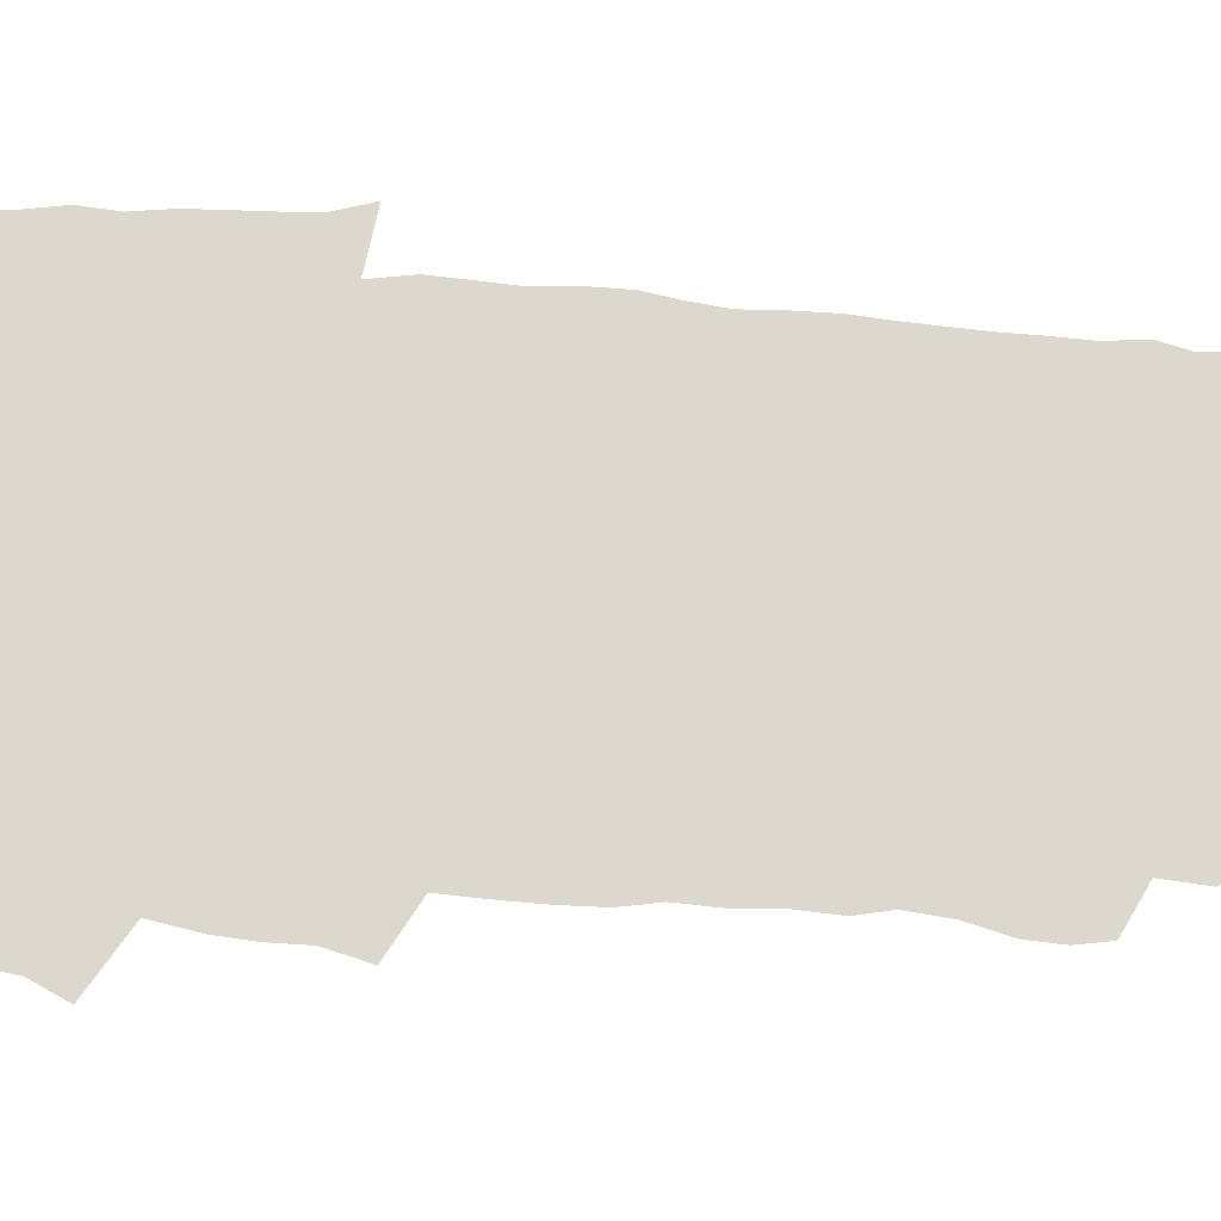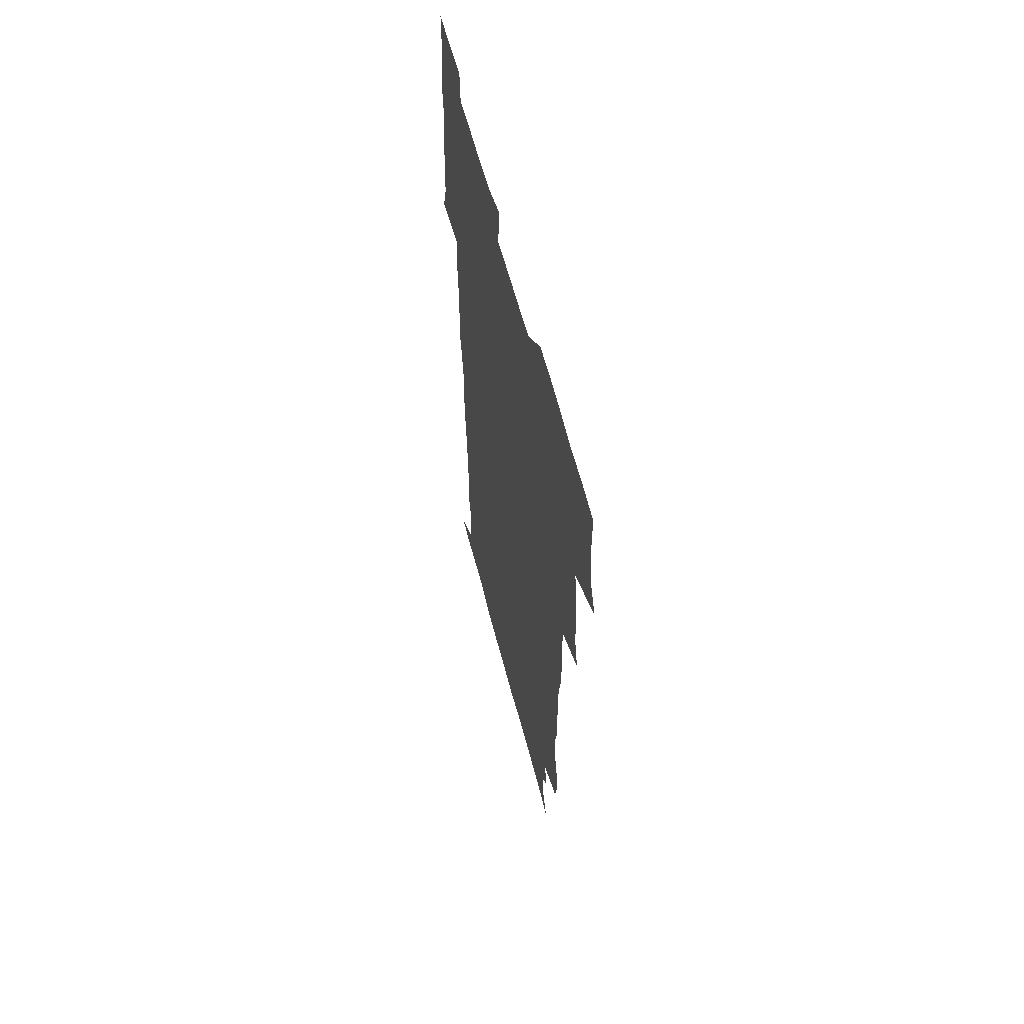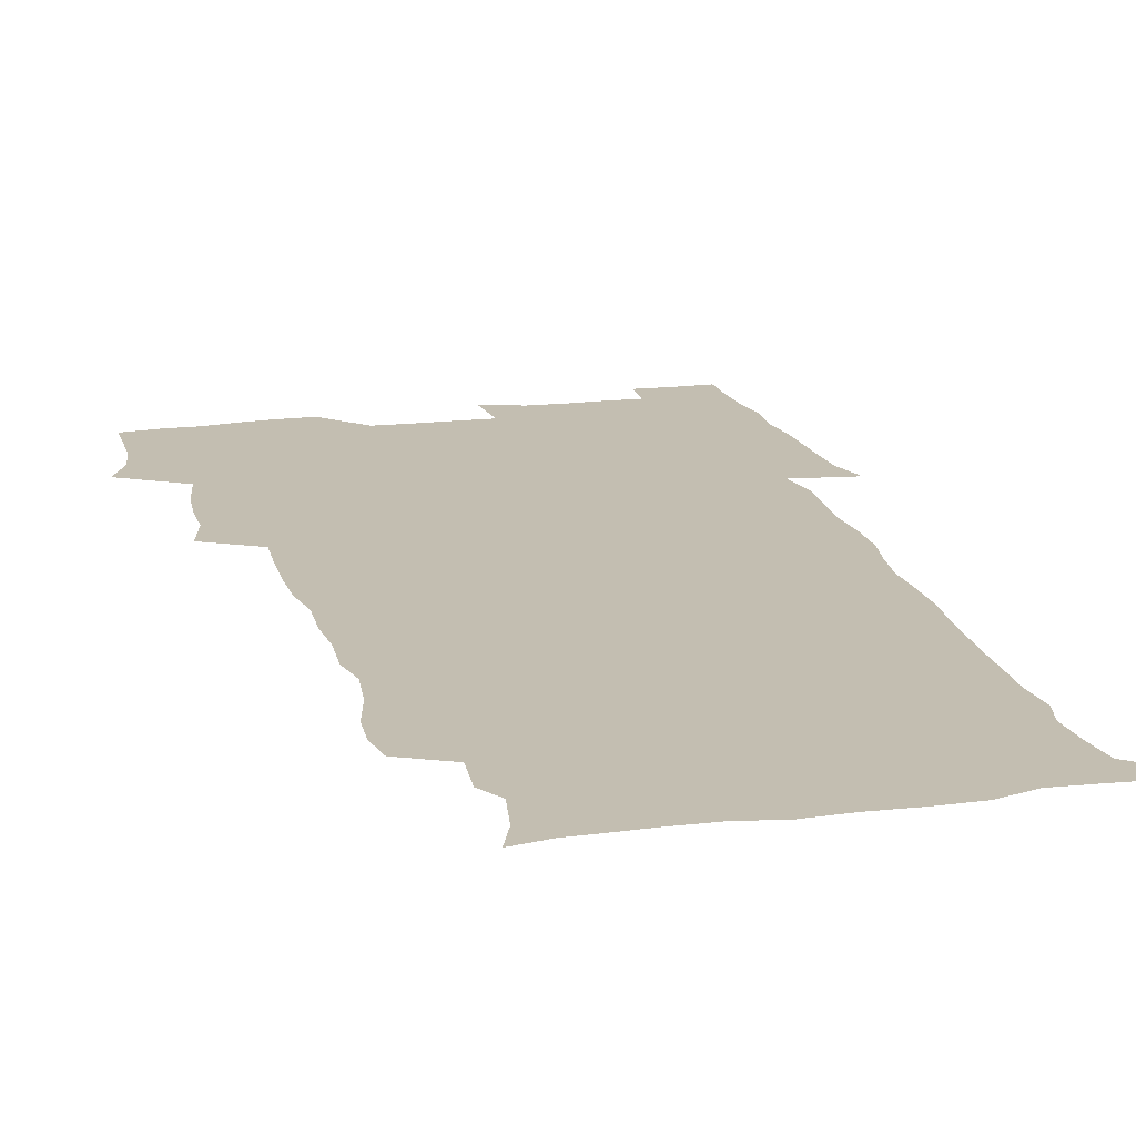
<metadata>
{"format":"obj","ext":"obj","renderer":"f3d","projection":"perspective","resolution":1024,"background":"white","views":[{"elev":72.1,"azim":-86.3,"up":"+Z"},{"elev":61.8,"azim":-104.6,"up":"+Y"},{"elev":17.2,"azim":-14.7,"up":"+Z"}]}
</metadata>
<code>
v 471.3 525.8 0
v 478.3 540.2 0
v 480.6 554.9 0
v 480.7 569.9 0
v 480.8 584.7 0
v 487.6 443.5 0
v 492.1 460.6 0
v 492.1 475.6 0
v 493.4 491.8 0
v 496.8 510 0
v 497.7 524.8 0
v 496.6 539.7 0
v 497.2 554.2 0
v 498.3 568.3 0
v 495.4 586.2 0
v 507.8 240.2 0
v 505.7 253.1 0
v 506.5 267.2 0
v 510.8 284.2 0
v 512.6 301 0
v 509.9 314.4 0
v 510.9 331.6 0
v 509.9 347.3 0
v 510.7 365.1 0
v 508.1 379.9 0
v 507.8 396.2 0
v 508.2 413.4 0
v 509.1 431.3 0
v 508.3 447 0
v 510.3 463.3 0
v 508.5 477.8 0
v 510.9 494.3 0
v 512.2 509.9 0
v 512.8 524.7 0
v 510.9 539.9 0
v 513.8 554.2 0
v 512.4 569.4 0
v 510.5 586 0
v 522.3 172.9 0
v 527.5 186.2 0
v 530.5 203.5 0
v 524.8 213.1 0
v 526.2 230.7 0
v 528.1 248.4 0
v 531.3 265.9 0
v 531.3 281 0
v 530.5 295.4 0
v 530.9 310.7 0
v 529.4 325.1 0
v 529 340.5 0
v 528.4 355.7 0
v 528.5 371.8 0
v 527.8 387.2 0
v 526.8 402.5 0
v 526.1 418 0
v 527.5 434.8 0
v 526.6 449.8 0
v 527.7 465.6 0
v 526.6 480.2 0
v 528.7 496.1 0
v 527.5 510.6 0
v 527.6 525.2 0
v 528.4 539.8 0
v 528.1 554.4 0
v 526.7 570.3 0
v 524.7 588.1 0
v 536.4 175.5 0
v 536.8 184.9 0
v 544 208.7 0
v 543 222.7 0
v 543.5 238.1 0
v 546.3 255.9 0
v 546.8 271.2 0
v 546.7 286 0
v 547 301.4 0
v 545.8 315.2 0
v 544.9 329.8 0
v 546.9 347.6 0
v 545.2 360.8 0
v 544.7 376 0
v 544.4 391.2 0
v 543.3 405.9 0
v 543 421.2 0
v 542.2 435.9 0
v 542.8 451.6 0
v 543.2 466.9 0
v 543.4 481.8 0
v 543.5 496.5 0
v 543.4 510.9 0
v 544.1 525.3 0
v 543.8 539.4 0
v 543.7 553.2 0
v 541 571 0
v 538.7 589.1 0
v 548.2 175.5 0
v 554 193.2 0
v 558.1 212.1 0
v 559.9 229.1 0
v 561.5 245.7 0
v 561.7 260.4 0
v 561.2 274.3 0
v 561.3 289.4 0
v 560.8 303.6 0
v 560.2 318 0
v 559.9 333.1 0
v 559.5 347.3 0
v 560 363.4 0
v 559.7 378.4 0
v 558.9 392.8 0
v 559.6 408.9 0
v 558.8 423.2 0
v 558.5 438 0
v 558.3 452.9 0
v 558.7 468 0
v 558.9 482.6 0
v 558.7 496.9 0
v 558.6 511.2 0
v 558.5 525.4 0
v 558.5 539.4 0
v 557.7 553.8 0
v 555.6 570.4 0
v 553 588.9 0
v 562.7 175.8 0
v 568.8 194.6 0
v 573.5 216.6 0
v 574.6 232.1 0
v 575 246.9 0
v 575.2 261.8 0
v 575.4 276.7 0
v 574.8 290.5 0
v 574.4 304.9 0
v 574.5 320.2 0
v 574.5 335.2 0
v 574.5 350 0
v 575 366.1 0
v 574.3 380.1 0
v 573 393.8 0
v 573.5 409.3 0
v 572.9 423.4 0
v 573.6 439.6 0
v 573.2 453.8 0
v 573.1 468.3 0
v 573 482.7 0
v 572.9 497 0
v 573.1 511.3 0
v 573.2 525.5 0
v 573.1 539.3 0
v 571.9 554.5 0
v 569.7 571.3 0
v 579.2 175.4 0
v 582.2 190 0
v 586.6 215.4 0
v 588.3 233.6 0
v 588.8 248.8 0
v 588.4 261.6 0
v 588.8 277.6 0
v 588.4 291.4 0
v 588.3 306.2 0
v 588.6 322 0
v 588.3 335.9 0
v 587.9 348.7 0
v 588.5 366.9 0
v 588.7 381.8 0
v 587.8 395.3 0
v 587.6 409.7 0
v 586.7 423.2 0
v 587.6 439.7 0
v 587.6 454.2 0
v 587.4 468.6 0
v 587.5 483 0
v 587.5 497.4 0
v 587.7 511.6 0
v 587.4 525.7 0
v 587.2 539.6 0
v 586.5 554.5 0
v 585.2 570.6 0
v 594.9 172.3 0
v 598.8 194.3 0
v 600.6 215.4 0
v 601.7 233.9 0
v 601.9 248.7 0
v 601.6 261.5 0
v 602.1 278.1 0
v 602 291.9 0
v 602 307.3 0
v 602 321.2 0
v 601.9 335.5 0
v 602.2 350.8 0
v 602.1 365.6 0
v 602.1 382.2 0
v 602 395.9 0
v 601.7 410.4 0
v 601.5 424.7 0
v 601.6 439.4 0
v 601.8 454.7 0
v 601.9 469.1 0
v 601.7 483.2 0
v 601.8 497.7 0
v 602 511.8 0
v 601.7 525.8 0
v 601.4 540.4 0
v 601.2 554.7 0
v 600.4 570.5 0
v 612.3 173 0
v 614.2 196.7 0
v 614.7 214.1 0
v 615 232.9 0
v 615.1 249 0
v 615.3 263 0
v 615.6 276.9 0
v 615.7 292.8 0
v 615.5 307.1 0
v 615.4 322.2 0
v 615.6 334.3 0
v 616.1 352.4 0
v 615.9 366.6 0
v 616 380.7 0
v 615.8 396.1 0
v 615.8 410.2 0
v 615.8 425.4 0
v 615.8 439.4 0
v 615.7 455.1 0
v 615.8 469.1 0
v 615.8 483.2 0
v 615.9 497.6 0
v 615.9 511.9 0
v 615.9 525.9 0
v 616 539.9 0
v 615.7 554.8 0
v 615.6 569.9 0
v 613.8 591.4 0
v 629.6 172 0
v 629 196.7 0
v 628.8 215.9 0
v 628.7 231.9 0
v 628.7 247 0
v 628.7 261.5 0
v 629.6 275 0
v 628.9 293.1 0
v 629 307.3 0
v 629.3 321.2 0
v 629.6 337.4 0
v 629.6 352.3 0
v 629.7 366.6 0
v 629.8 380.7 0
v 629.7 395.8 0
v 629.8 410.3 0
v 630 424.6 0
v 629.9 439.7 0
v 630 454.4 0
v 629.8 469 0
v 629.8 483.2 0
v 630.3 497.3 0
v 629.9 512 0
v 630.2 526 0
v 630.1 540.2 0
v 630.2 554.6 0
v 630 570.5 0
v 630.5 585.8 0
v 646.4 172.2 0
v 644.2 194.9 0
v 642.6 215.3 0
v 642.1 231.6 0
v 642.7 245 0
v 643.5 257.8 0
v 643 275.1 0
v 643 290.4 0
v 642.6 306.1 0
v 643.4 319.4 0
v 643.1 336.6 0
v 643.3 351.1 0
v 643.4 365.9 0
v 643.8 380 0
v 644.2 394.5 0
v 644.2 409.5 0
v 644.1 424.5 0
v 644.4 439 0
v 644.4 453.8 0
v 644.2 468.6 0
v 644.5 482.9 0
v 644.4 497.4 0
v 644.9 511.6 0
v 644.3 526.3 0
v 644.4 540.4 0
v 644.6 555 0
v 644.8 570.9 0
v 645.4 585 0
v 661.8 176.7 0
v 659.1 194.2 0
v 656.5 213.5 0
v 655.9 229.2 0
v 656.3 243.5 0
v 656.2 259.2 0
v 657.2 272.6 0
v 656.6 288.9 0
v 657.1 303.3 0
v 656.8 319.4 0
v 657.7 333.5 0
v 658.1 348.2 0
v 658 363.5 0
v 657.7 379 0
v 658.8 393.1 0
v 658.8 408.2 0
v 658.8 423.4 0
v 659 438.3 0
v 658.9 453.3 0
v 659.1 468 0
v 659.1 482.6 0
v 658.4 497.5 0
v 659 511.6 0
v 658.9 526.1 0
v 659.3 540.6 0
v 659.3 555.2 0
v 659.7 570.1 0
v 660.1 585.3 0
v 677.5 175.7 0
v 675.1 190.3 0
v 671.9 208.8 0
v 670.8 224.9 0
v 671 239.6 0
v 671 254.7 0
v 671.3 269.5 0
v 671 285.2 0
v 671.5 300.1 0
v 671.1 316.1 0
v 671.9 330.7 0
v 672.6 345.5 0
v 672.6 361 0
v 673.8 375.4 0
v 675.9 389.4 0
v 674.6 405.9 0
v 675.3 420.8 0
v 674.6 436.7 0
v 675.2 451.7 0
v 674.8 467 0
v 674.8 481.7 0
v 674.4 496.5 0
v 673.5 511.4 0
v 674.6 525.7 0
v 673.4 540.9 0
v 673.8 555 0
v 674.2 569.2 0
v 674.9 584.7 0
v 675.7 600.1 0
v 692.8 174.4 0
v 687.6 191.4 0
v 685.6 206.1 0
v 684.7 220.9 0
v 687.7 232.8 0
v 686.3 249.1 0
v 686.9 263.6 0
v 687.2 278.8 0
v 687.9 293.6 0
v 688.8 308.7 0
v 690.1 323.4 0
v 690.1 339.2 0
v 689.4 355.8 0
v 691.2 370.5 0
v 693.7 384.8 0
v 693.9 400.5 0
v 692.7 417.3 0
v 693.7 433.1 0
v 694.6 448.9 0
v 691.8 466 0
v 692.3 479.9 0
v 693.2 494.2 0
v 690.9 509.9 0
v 691.4 524.5 0
v 689.8 540 0
v 689.2 554.8 0
v 688.8 569.2 0
v 690.1 584 0
v 690.9 599.3 0
v 705.5 176.1 0
v 717.4 462.3 0
v 712.8 477.5 0
v 712 491.9 0
v 711.5 506.8 0
v 711 522 0
v 709 538 0
v 710.3 553.3 0
v 707.7 569.2 0
v 706.9 584.4 0
v 706.9 599.5 0
f 10 11 1
f 1 11 2
f 11 12 2
f 2 12 3
f 12 13 3
f 3 13 4
f 13 14 4
f 4 14 5
f 14 15 5
f 28 29 6
f 6 29 7
f 29 30 7
f 7 30 8
f 30 31 8
f 8 31 9
f 31 32 9
f 9 32 10
f 32 33 10
f 10 33 11
f 33 34 11
f 11 34 12
f 34 35 12
f 12 35 13
f 35 36 13
f 13 36 14
f 36 37 14
f 14 37 15
f 37 38 15
f 43 44 16
f 16 44 17
f 44 45 17
f 17 45 18
f 45 46 18
f 18 46 19
f 46 47 19
f 19 47 20
f 47 48 20
f 20 48 21
f 48 49 21
f 21 49 22
f 49 50 22
f 22 50 23
f 50 51 23
f 23 51 24
f 51 52 24
f 24 52 25
f 52 53 25
f 25 53 26
f 53 54 26
f 26 54 27
f 54 55 27
f 27 55 28
f 55 56 28
f 28 56 29
f 56 57 29
f 29 57 30
f 57 58 30
f 30 58 31
f 58 59 31
f 31 59 32
f 59 60 32
f 32 60 33
f 60 61 33
f 33 61 34
f 61 62 34
f 34 62 35
f 62 63 35
f 35 63 36
f 63 64 36
f 36 64 37
f 64 65 37
f 37 65 38
f 65 66 38
f 39 67 40
f 67 68 40
f 40 68 41
f 68 69 41
f 41 69 42
f 69 70 42
f 42 70 43
f 70 71 43
f 43 71 44
f 71 72 44
f 44 72 45
f 72 73 45
f 45 73 46
f 73 74 46
f 46 74 47
f 74 75 47
f 47 75 48
f 75 76 48
f 48 76 49
f 76 77 49
f 49 77 50
f 77 78 50
f 50 78 51
f 78 79 51
f 51 79 52
f 79 80 52
f 52 80 53
f 80 81 53
f 53 81 54
f 81 82 54
f 54 82 55
f 82 83 55
f 55 83 56
f 83 84 56
f 56 84 57
f 84 85 57
f 57 85 58
f 85 86 58
f 58 86 59
f 86 87 59
f 59 87 60
f 87 88 60
f 60 88 61
f 88 89 61
f 61 89 62
f 89 90 62
f 62 90 63
f 90 91 63
f 63 91 64
f 91 92 64
f 64 92 65
f 92 93 65
f 65 93 66
f 93 94 66
f 67 95 68
f 95 96 68
f 68 96 69
f 96 97 69
f 69 97 70
f 97 98 70
f 70 98 71
f 98 99 71
f 71 99 72
f 99 100 72
f 72 100 73
f 100 101 73
f 73 101 74
f 101 102 74
f 74 102 75
f 102 103 75
f 75 103 76
f 103 104 76
f 76 104 77
f 104 105 77
f 77 105 78
f 105 106 78
f 78 106 79
f 106 107 79
f 79 107 80
f 107 108 80
f 80 108 81
f 108 109 81
f 81 109 82
f 109 110 82
f 82 110 83
f 110 111 83
f 83 111 84
f 111 112 84
f 84 112 85
f 112 113 85
f 85 113 86
f 113 114 86
f 86 114 87
f 114 115 87
f 87 115 88
f 115 116 88
f 88 116 89
f 116 117 89
f 89 117 90
f 117 118 90
f 90 118 91
f 118 119 91
f 91 119 92
f 119 120 92
f 92 120 93
f 120 121 93
f 93 121 94
f 121 122 94
f 95 123 96
f 123 124 96
f 96 124 97
f 124 125 97
f 97 125 98
f 125 126 98
f 98 126 99
f 126 127 99
f 99 127 100
f 127 128 100
f 100 128 101
f 128 129 101
f 101 129 102
f 129 130 102
f 102 130 103
f 130 131 103
f 103 131 104
f 131 132 104
f 104 132 105
f 132 133 105
f 105 133 106
f 133 134 106
f 106 134 107
f 134 135 107
f 107 135 108
f 135 136 108
f 108 136 109
f 136 137 109
f 109 137 110
f 137 138 110
f 110 138 111
f 138 139 111
f 111 139 112
f 139 140 112
f 112 140 113
f 140 141 113
f 113 141 114
f 141 142 114
f 114 142 115
f 142 143 115
f 115 143 116
f 143 144 116
f 116 144 117
f 144 145 117
f 117 145 118
f 145 146 118
f 118 146 119
f 146 147 119
f 119 147 120
f 147 148 120
f 120 148 121
f 148 149 121
f 121 149 122
f 123 150 124
f 150 151 124
f 124 151 125
f 151 152 125
f 125 152 126
f 152 153 126
f 126 153 127
f 153 154 127
f 127 154 128
f 154 155 128
f 128 155 129
f 155 156 129
f 129 156 130
f 156 157 130
f 130 157 131
f 157 158 131
f 131 158 132
f 158 159 132
f 132 159 133
f 159 160 133
f 133 160 134
f 160 161 134
f 134 161 135
f 161 162 135
f 135 162 136
f 162 163 136
f 136 163 137
f 163 164 137
f 137 164 138
f 164 165 138
f 138 165 139
f 165 166 139
f 139 166 140
f 166 167 140
f 140 167 141
f 167 168 141
f 141 168 142
f 168 169 142
f 142 169 143
f 169 170 143
f 143 170 144
f 170 171 144
f 144 171 145
f 171 172 145
f 145 172 146
f 172 173 146
f 146 173 147
f 173 174 147
f 147 174 148
f 174 175 148
f 148 175 149
f 175 176 149
f 150 177 151
f 177 178 151
f 151 178 152
f 178 179 152
f 152 179 153
f 179 180 153
f 153 180 154
f 180 181 154
f 154 181 155
f 181 182 155
f 155 182 156
f 182 183 156
f 156 183 157
f 183 184 157
f 157 184 158
f 184 185 158
f 158 185 159
f 185 186 159
f 159 186 160
f 186 187 160
f 160 187 161
f 187 188 161
f 161 188 162
f 188 189 162
f 162 189 163
f 189 190 163
f 163 190 164
f 190 191 164
f 164 191 165
f 191 192 165
f 165 192 166
f 192 193 166
f 166 193 167
f 193 194 167
f 167 194 168
f 194 195 168
f 168 195 169
f 195 196 169
f 169 196 170
f 196 197 170
f 170 197 171
f 197 198 171
f 171 198 172
f 198 199 172
f 172 199 173
f 199 200 173
f 173 200 174
f 200 201 174
f 174 201 175
f 201 202 175
f 175 202 176
f 202 203 176
f 177 204 178
f 204 205 178
f 178 205 179
f 205 206 179
f 179 206 180
f 206 207 180
f 180 207 181
f 207 208 181
f 181 208 182
f 208 209 182
f 182 209 183
f 209 210 183
f 183 210 184
f 210 211 184
f 184 211 185
f 211 212 185
f 185 212 186
f 212 213 186
f 186 213 187
f 213 214 187
f 187 214 188
f 214 215 188
f 188 215 189
f 215 216 189
f 189 216 190
f 216 217 190
f 190 217 191
f 217 218 191
f 191 218 192
f 218 219 192
f 192 219 193
f 219 220 193
f 193 220 194
f 220 221 194
f 194 221 195
f 221 222 195
f 195 222 196
f 222 223 196
f 196 223 197
f 223 224 197
f 197 224 198
f 224 225 198
f 198 225 199
f 225 226 199
f 199 226 200
f 226 227 200
f 200 227 201
f 227 228 201
f 201 228 202
f 228 229 202
f 202 229 203
f 229 230 203
f 204 232 205
f 232 233 205
f 205 233 206
f 233 234 206
f 206 234 207
f 234 235 207
f 207 235 208
f 235 236 208
f 208 236 209
f 236 237 209
f 209 237 210
f 237 238 210
f 210 238 211
f 238 239 211
f 211 239 212
f 239 240 212
f 212 240 213
f 240 241 213
f 213 241 214
f 241 242 214
f 214 242 215
f 242 243 215
f 215 243 216
f 243 244 216
f 216 244 217
f 244 245 217
f 217 245 218
f 245 246 218
f 218 246 219
f 246 247 219
f 219 247 220
f 247 248 220
f 220 248 221
f 248 249 221
f 221 249 222
f 249 250 222
f 222 250 223
f 250 251 223
f 223 251 224
f 251 252 224
f 224 252 225
f 252 253 225
f 225 253 226
f 253 254 226
f 226 254 227
f 254 255 227
f 227 255 228
f 255 256 228
f 228 256 229
f 256 257 229
f 229 257 230
f 257 258 230
f 230 258 231
f 258 259 231
f 232 260 233
f 260 261 233
f 233 261 234
f 261 262 234
f 234 262 235
f 262 263 235
f 235 263 236
f 263 264 236
f 236 264 237
f 264 265 237
f 237 265 238
f 265 266 238
f 238 266 239
f 266 267 239
f 239 267 240
f 267 268 240
f 240 268 241
f 268 269 241
f 241 269 242
f 269 270 242
f 242 270 243
f 270 271 243
f 243 271 244
f 271 272 244
f 244 272 245
f 272 273 245
f 245 273 246
f 273 274 246
f 246 274 247
f 274 275 247
f 247 275 248
f 275 276 248
f 248 276 249
f 276 277 249
f 249 277 250
f 277 278 250
f 250 278 251
f 278 279 251
f 251 279 252
f 279 280 252
f 252 280 253
f 280 281 253
f 253 281 254
f 281 282 254
f 254 282 255
f 282 283 255
f 255 283 256
f 283 284 256
f 256 284 257
f 284 285 257
f 257 285 258
f 285 286 258
f 258 286 259
f 286 287 259
f 260 288 261
f 288 289 261
f 261 289 262
f 289 290 262
f 262 290 263
f 290 291 263
f 263 291 264
f 291 292 264
f 264 292 265
f 292 293 265
f 265 293 266
f 293 294 266
f 266 294 267
f 294 295 267
f 267 295 268
f 295 296 268
f 268 296 269
f 296 297 269
f 269 297 270
f 297 298 270
f 270 298 271
f 298 299 271
f 271 299 272
f 299 300 272
f 272 300 273
f 300 301 273
f 273 301 274
f 301 302 274
f 274 302 275
f 302 303 275
f 275 303 276
f 303 304 276
f 276 304 277
f 304 305 277
f 277 305 278
f 305 306 278
f 278 306 279
f 306 307 279
f 279 307 280
f 307 308 280
f 280 308 281
f 308 309 281
f 281 309 282
f 309 310 282
f 282 310 283
f 310 311 283
f 283 311 284
f 311 312 284
f 284 312 285
f 312 313 285
f 285 313 286
f 313 314 286
f 286 314 287
f 314 315 287
f 288 316 289
f 316 317 289
f 289 317 290
f 317 318 290
f 290 318 291
f 318 319 291
f 291 319 292
f 319 320 292
f 292 320 293
f 320 321 293
f 293 321 294
f 321 322 294
f 294 322 295
f 322 323 295
f 295 323 296
f 323 324 296
f 296 324 297
f 324 325 297
f 297 325 298
f 325 326 298
f 298 326 299
f 326 327 299
f 299 327 300
f 327 328 300
f 300 328 301
f 328 329 301
f 301 329 302
f 329 330 302
f 302 330 303
f 330 331 303
f 303 331 304
f 331 332 304
f 304 332 305
f 332 333 305
f 305 333 306
f 333 334 306
f 306 334 307
f 334 335 307
f 307 335 308
f 335 336 308
f 308 336 309
f 336 337 309
f 309 337 310
f 337 338 310
f 310 338 311
f 338 339 311
f 311 339 312
f 339 340 312
f 312 340 313
f 340 341 313
f 313 341 314
f 341 342 314
f 314 342 315
f 342 343 315
f 316 345 317
f 345 346 317
f 317 346 318
f 346 347 318
f 318 347 319
f 347 348 319
f 319 348 320
f 348 349 320
f 320 349 321
f 349 350 321
f 321 350 322
f 350 351 322
f 322 351 323
f 351 352 323
f 323 352 324
f 352 353 324
f 324 353 325
f 353 354 325
f 325 354 326
f 354 355 326
f 326 355 327
f 355 356 327
f 327 356 328
f 356 357 328
f 328 357 329
f 357 358 329
f 329 358 330
f 358 359 330
f 330 359 331
f 359 360 331
f 331 360 332
f 360 361 332
f 332 361 333
f 361 362 333
f 333 362 334
f 362 363 334
f 334 363 335
f 363 364 335
f 335 364 336
f 364 365 336
f 336 365 337
f 365 366 337
f 337 366 338
f 366 367 338
f 338 367 339
f 367 368 339
f 339 368 340
f 368 369 340
f 340 369 341
f 369 370 341
f 341 370 342
f 370 371 342
f 342 371 343
f 371 372 343
f 343 372 344
f 372 373 344
f 345 374 346
f 364 375 365
f 375 376 365
f 365 376 366
f 376 377 366
f 366 377 367
f 377 378 367
f 367 378 368
f 378 379 368
f 368 379 369
f 379 380 369
f 369 380 370
f 380 381 370
f 370 381 371
f 381 382 371
f 371 382 372
f 382 383 372
f 372 383 373
f 383 384 373

</code>
